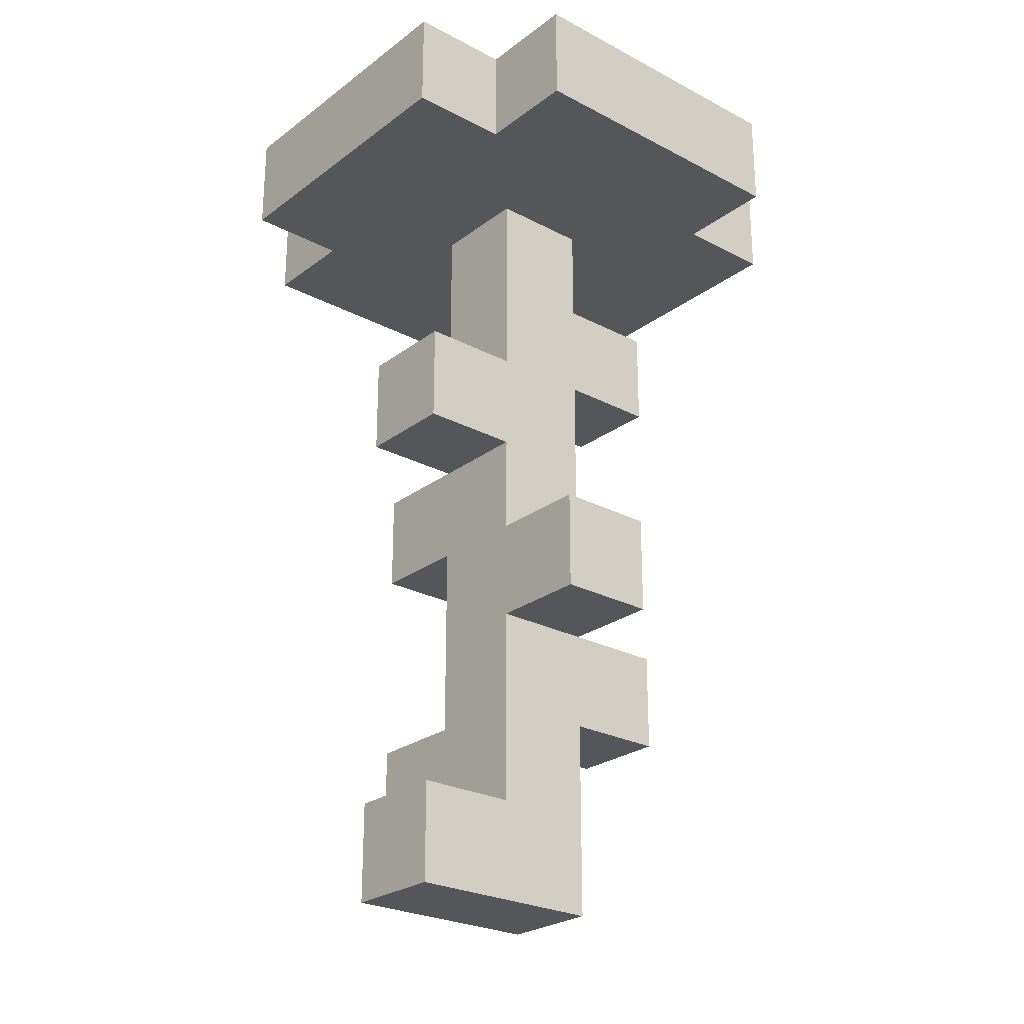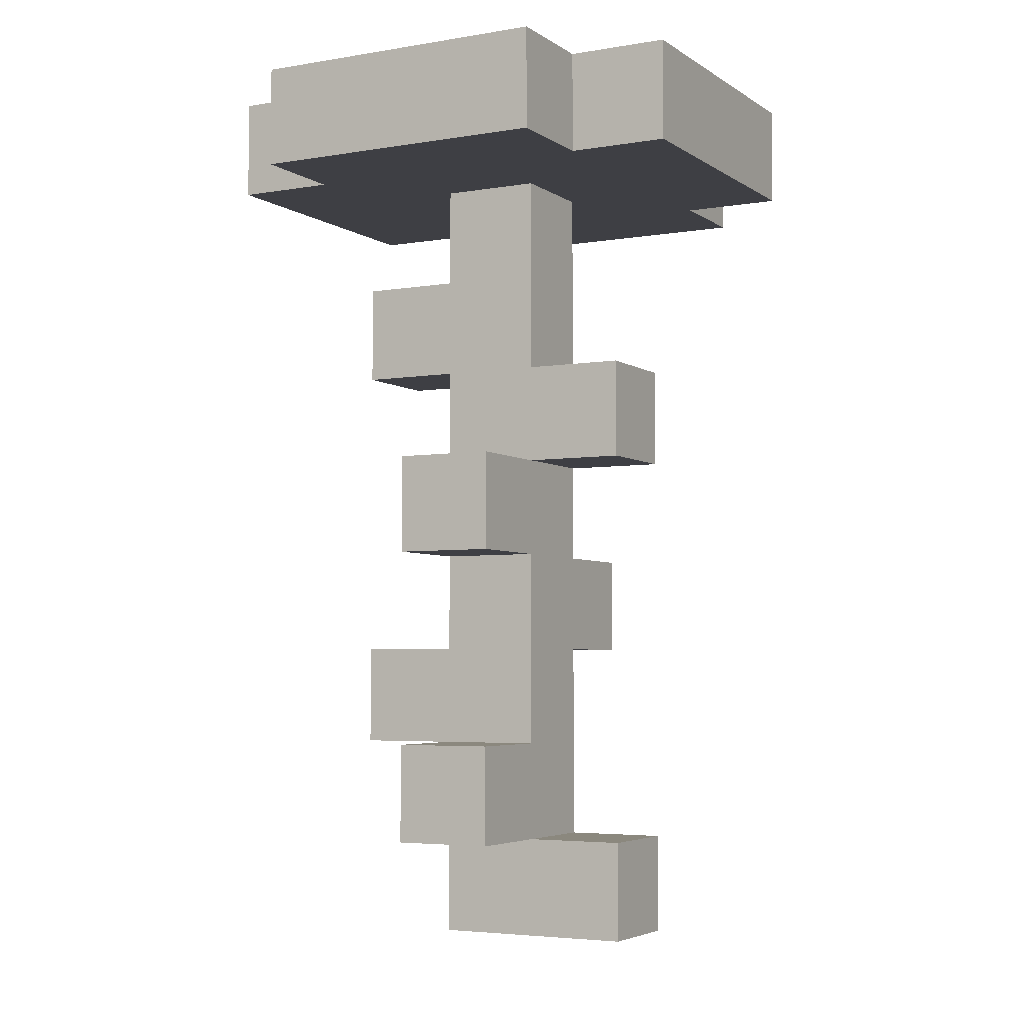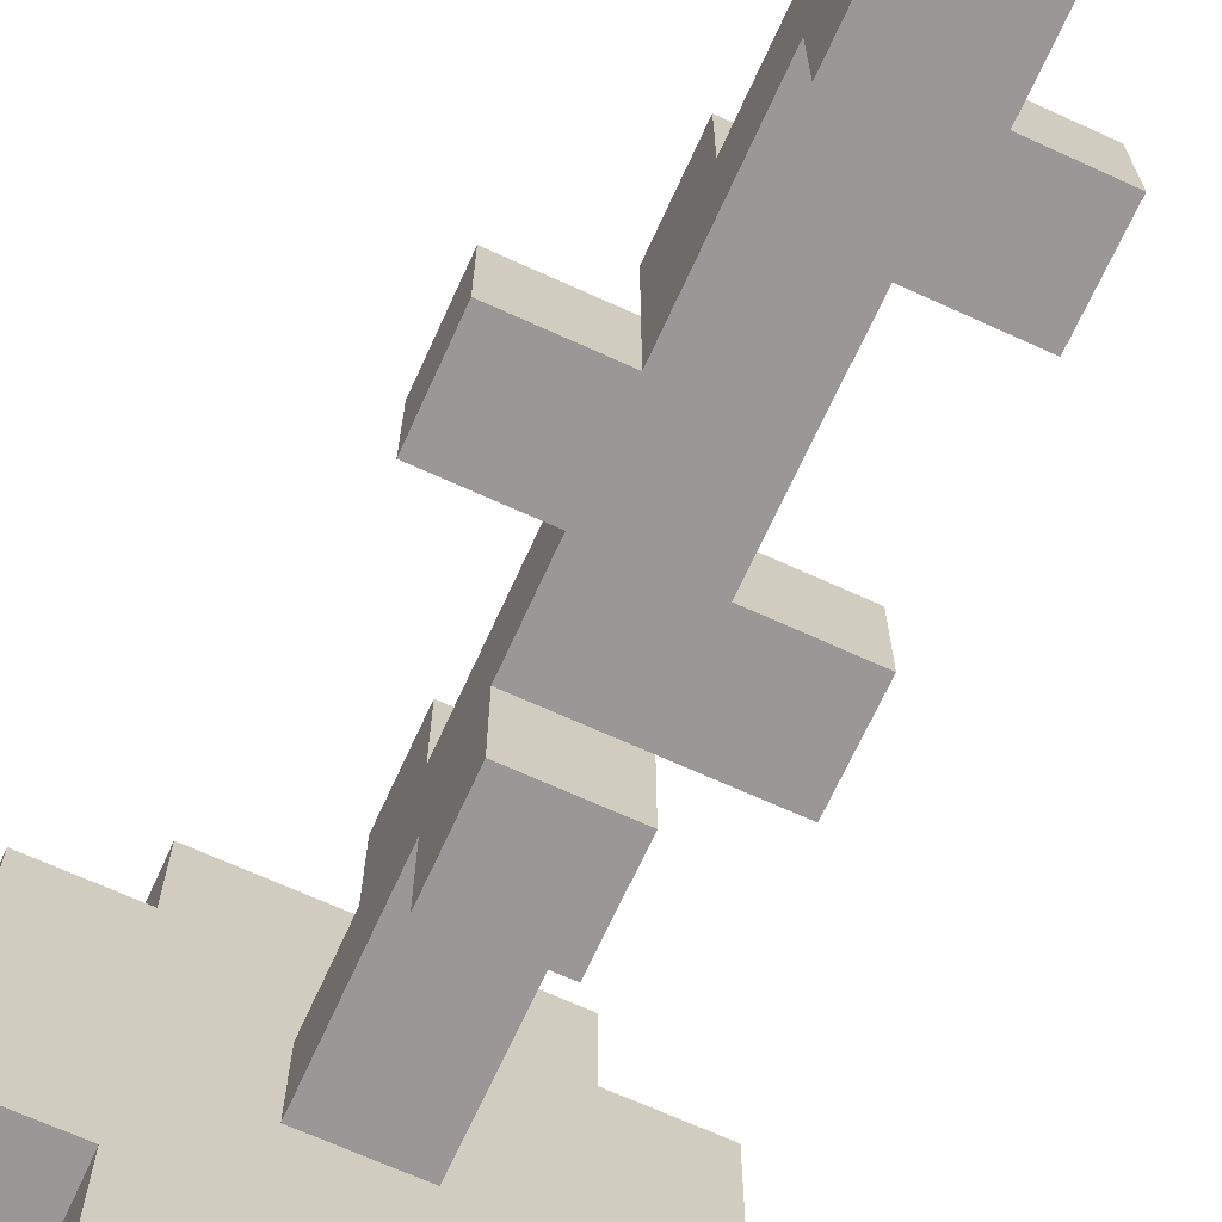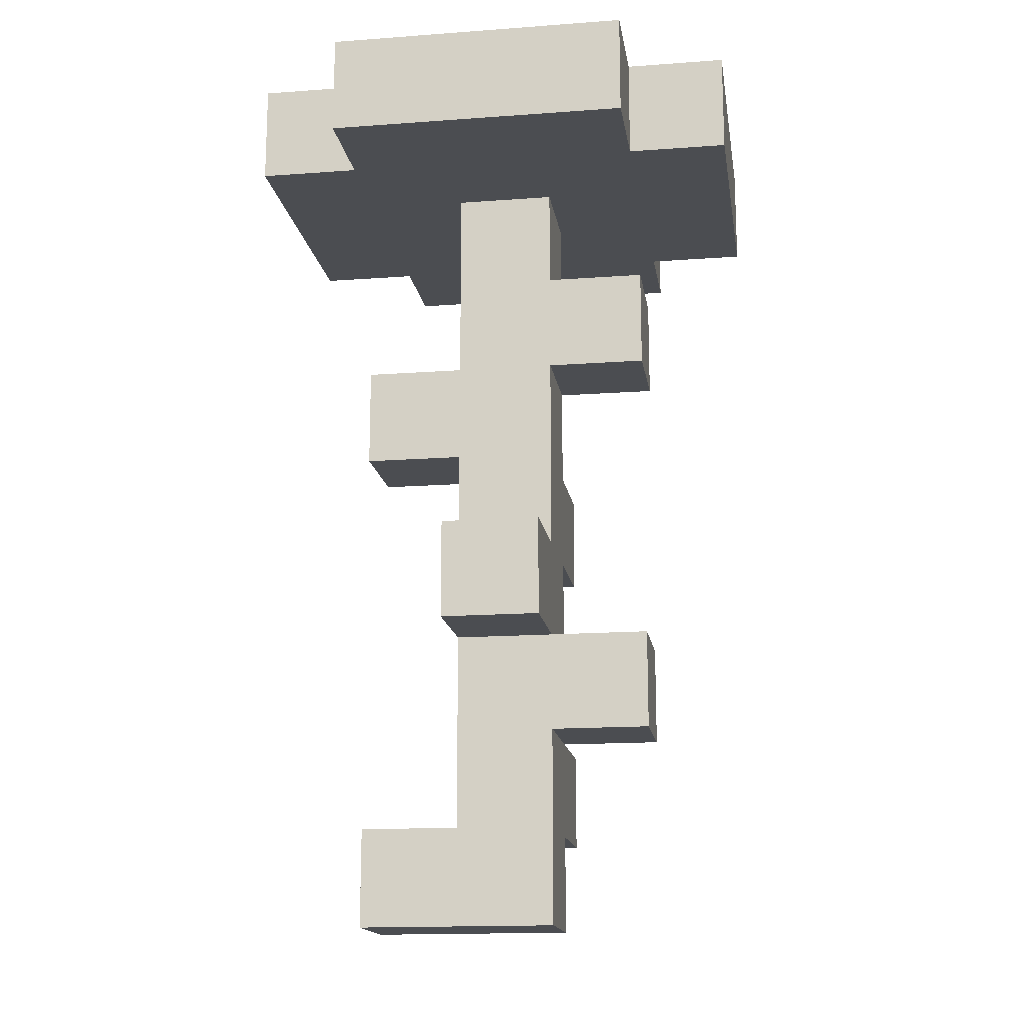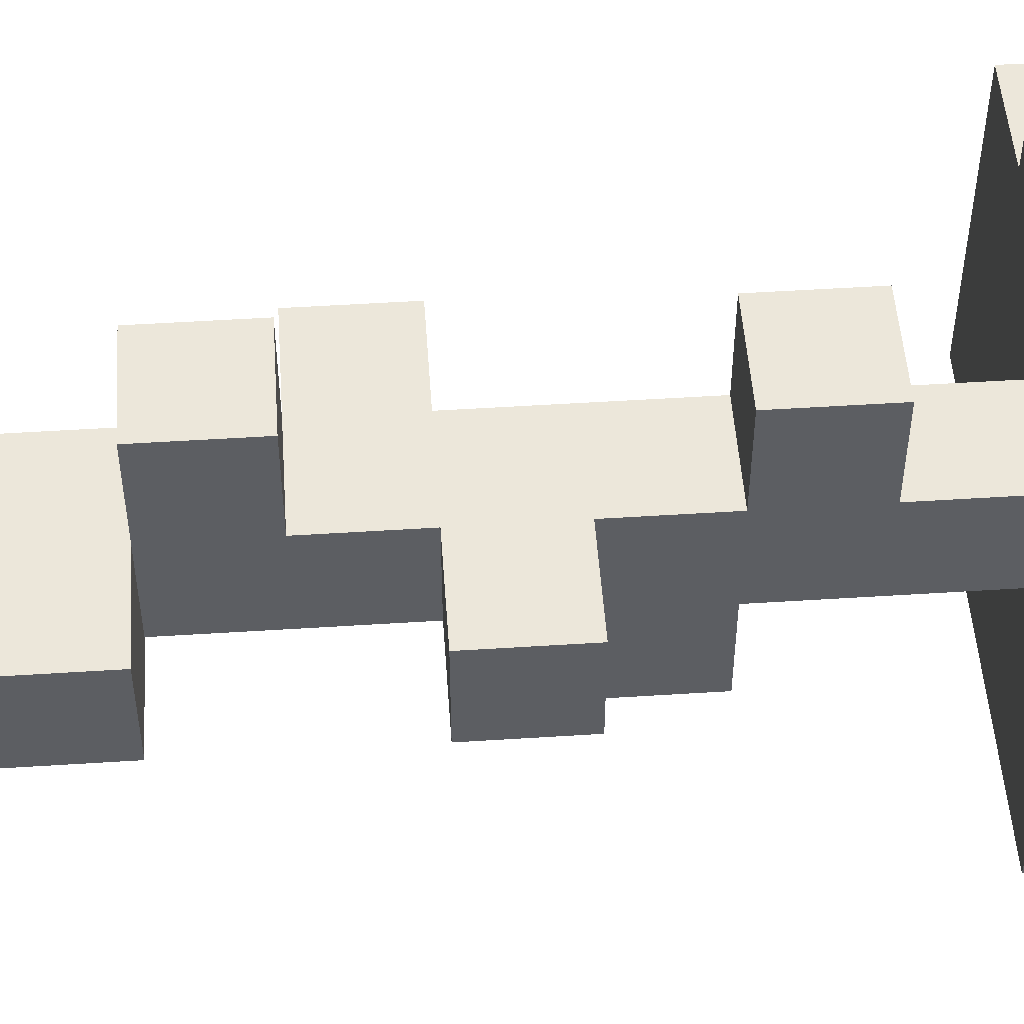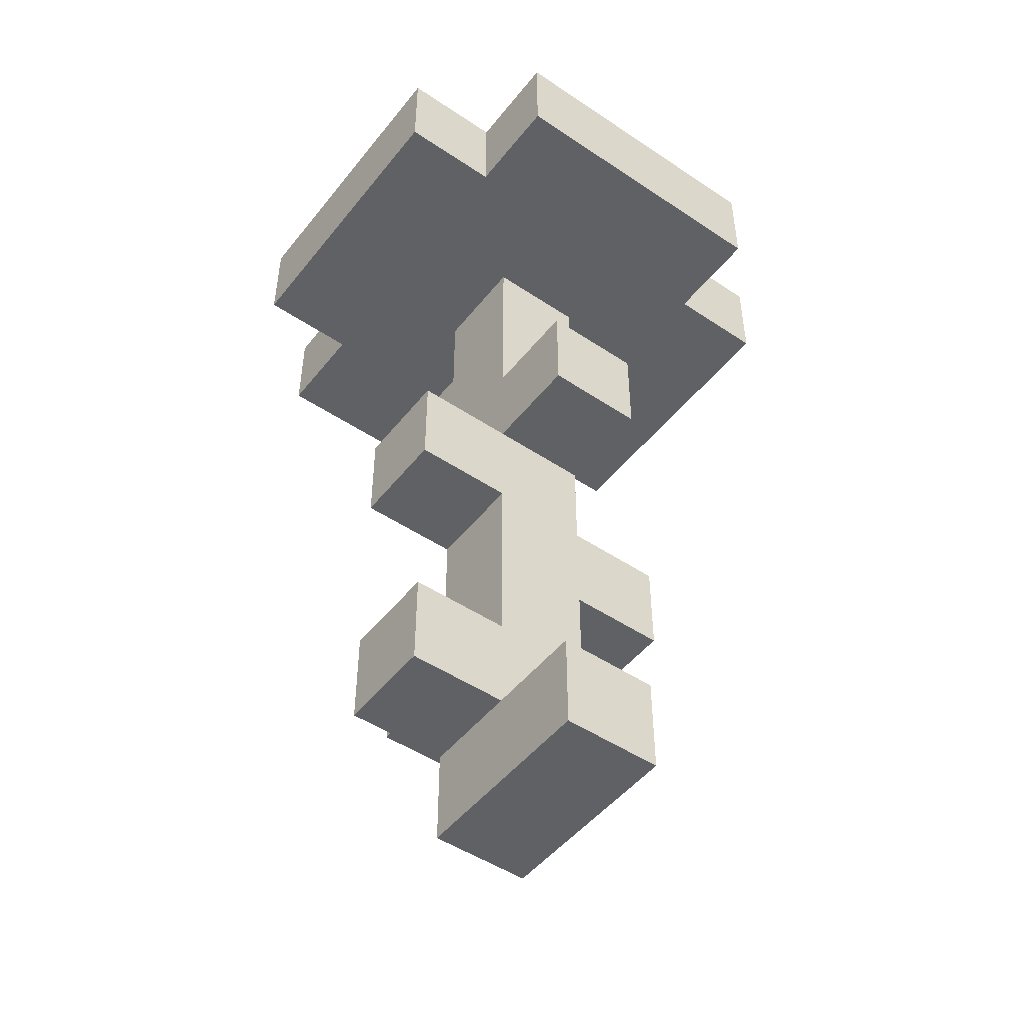
<metadata>
{"format":"obj","ext":"obj","renderer":"f3d","projection":"perspective","resolution":1024,"background":"white","views":[{"elev":-25.5,"azim":-130.2,"up":"+Y"},{"elev":-4.5,"azim":118.2,"up":"+Y"},{"elev":-68.7,"azim":-24.5,"up":"+Z"},{"elev":-16.0,"azim":-81.3,"up":"+Y"},{"elev":51.0,"azim":86.0,"up":"+Z"},{"elev":-48.8,"azim":143.3,"up":"+Y"}]}
</metadata>
<code>
o
v -0.4 0.8 0.3
v -0.4 0.8 -7.451e-09
v -0.4 0.9 0.3
v -0.4 0.9 -7.451e-09
v -0.3 0.3 0.2
v -0.3 0.3 0.1
v -0.3 0.4 0.2
v -0.3 0.4 0.1
v -0.3 0.8 0.4
v -0.3 0.8 0.3
v -0.3 0.8 -7.451e-09
v -0.3 0.8 -0.1
v -0.3 0.9 0.4
v -0.3 0.9 0.3
v -0.3 0.9 -7.451e-09
v -0.3 0.9 -0.1
v -0.2 0 0.2
v -0.2 0 -7.451e-09
v -0.2 0.1 0.1
v -0.2 0.1 -7.451e-09
v -0.2 0.2 0.3
v -0.2 0.2 0.2
v -0.2 0.3 0.3
v -0.2 0.3 0.2
v -0.2 0.3 0.1
v -0.2 0.4 0.2
v -0.2 0.4 0.1
v -0.2 0.5 0.1
v -0.2 0.5 -7.451e-09
v -0.2 0.6 0.3
v -0.2 0.6 0.2
v -0.2 0.6 0.1
v -0.2 0.6 -7.451e-09
v -0.2 0.7 0.3
v -0.2 0.7 0.2
v -0.2 0.8 0.2
v -0.2 0.8 0.1
v -0.1 0 0.2
v -0.1 0 -7.451e-09
v -0.1 0.1 0.2
v -0.1 0.1 0.1
v -0.1 0.1 -7.451e-09
v -0.1 0.2 0.3
v -0.1 0.2 0.2
v -0.1 0.2 0.1
v -0.1 0.3 0.3
v -0.1 0.3 0.2
v -0.1 0.4 0.2
v -0.1 0.4 0.1
v -0.1 0.5 0.2
v -0.1 0.5 0.1
v -0.1 0.5 -7.451e-09
v -0.1 0.6 0.3
v -0.1 0.6 0.2
v -0.1 0.6 0.1
v -0.1 0.6 -7.451e-09
v -0.1 0.7 0.3
v -0.1 0.7 0.2
v -0.1 0.8 0.2
v -0.1 0.8 0.1
v 7.451e-09 0.1 0.2
v 7.451e-09 0.1 0.1
v 7.451e-09 0.2 0.2
v 7.451e-09 0.2 0.1
v 7.451e-09 0.4 0.2
v 7.451e-09 0.4 0.1
v 7.451e-09 0.5 0.2
v 7.451e-09 0.5 0.1
v 7.451e-09 0.8 0.4
v 7.451e-09 0.8 0.3
v 7.451e-09 0.8 -7.451e-09
v 7.451e-09 0.8 -0.1
v 7.451e-09 0.9 0.4
v 7.451e-09 0.9 0.3
v 7.451e-09 0.9 -7.451e-09
v 7.451e-09 0.9 -0.1
v 0.1 0.8 0.3
v 0.1 0.8 -7.451e-09
v 0.1 0.9 0.3
v 0.1 0.9 -7.451e-09
v -0.3 0.8 0.4
v -0.3 0.9 0.4
v 7.451e-09 0.8 0.4
v 7.451e-09 0.9 0.4
v -0.4 0.8 0.3
v -0.4 0.9 0.3
v -0.3 0.8 0.3
v -0.3 0.9 0.3
v -0.2 0.2 0.3
v -0.2 0.3 0.3
v -0.2 0.6 0.3
v -0.2 0.7 0.3
v -0.1 0.2 0.3
v -0.1 0.3 0.3
v -0.1 0.6 0.3
v -0.1 0.7 0.3
v 7.451e-09 0.8 0.3
v 7.451e-09 0.9 0.3
v 0.1 0.8 0.3
v 0.1 0.9 0.3
v -0.3 0.3 0.2
v -0.3 0.4 0.2
v -0.2 0 0.2
v -0.2 0.2 0.2
v -0.2 0.3 0.2
v -0.2 0.4 0.2
v -0.2 0.6 0.2
v -0.2 0.7 0.2
v -0.2 0.8 0.2
v -0.1 0 0.2
v -0.1 0.1 0.2
v -0.1 0.2 0.2
v -0.1 0.3 0.2
v -0.1 0.4 0.2
v -0.1 0.5 0.2
v -0.1 0.6 0.2
v -0.1 0.7 0.2
v -0.1 0.8 0.2
v 7.451e-09 0.1 0.2
v 7.451e-09 0.2 0.2
v 7.451e-09 0.4 0.2
v 7.451e-09 0.5 0.2
v -0.3 0.3 0.1
v -0.3 0.4 0.1
v -0.2 0.1 0.1
v -0.2 0.3 0.1
v -0.2 0.4 0.1
v -0.2 0.5 0.1
v -0.2 0.6 0.1
v -0.2 0.8 0.1
v -0.1 0.1 0.1
v -0.1 0.2 0.1
v -0.1 0.4 0.1
v -0.1 0.5 0.1
v -0.1 0.6 0.1
v -0.1 0.8 0.1
v 7.451e-09 0.1 0.1
v 7.451e-09 0.2 0.1
v 7.451e-09 0.4 0.1
v 7.451e-09 0.5 0.1
v -0.4 0.8 -7.451e-09
v -0.4 0.9 -7.451e-09
v -0.3 0.8 -7.451e-09
v -0.3 0.9 -7.451e-09
v -0.2 0 -7.451e-09
v -0.2 0.1 -7.451e-09
v -0.2 0.5 -7.451e-09
v -0.2 0.6 -7.451e-09
v -0.1 0 -7.451e-09
v -0.1 0.1 -7.451e-09
v -0.1 0.5 -7.451e-09
v -0.1 0.6 -7.451e-09
v 7.451e-09 0.8 -7.451e-09
v 7.451e-09 0.9 -7.451e-09
v 0.1 0.8 -7.451e-09
v 0.1 0.9 -7.451e-09
v -0.3 0.8 -0.1
v -0.3 0.9 -0.1
v 7.451e-09 0.8 -0.1
v 7.451e-09 0.9 -0.1
v -0.2 0 0.2
v -0.1 0 0.2
v -0.2 0 -7.451e-09
v -0.1 0 -7.451e-09
v -0.1 0.1 0.2
v 7.451e-09 0.1 0.2
v -0.1 0.1 0.1
v 7.451e-09 0.1 0.1
v -0.2 0.2 0.3
v -0.1 0.2 0.3
v -0.2 0.2 0.2
v -0.1 0.2 0.2
v -0.3 0.3 0.2
v -0.2 0.3 0.2
v -0.3 0.3 0.1
v -0.2 0.3 0.1
v -0.1 0.4 0.2
v 7.451e-09 0.4 0.2
v -0.1 0.4 0.1
v 7.451e-09 0.4 0.1
v -0.2 0.5 0.1
v -0.1 0.5 0.1
v -0.2 0.5 -7.451e-09
v -0.1 0.5 -7.451e-09
v -0.2 0.6 0.3
v -0.1 0.6 0.3
v -0.2 0.6 0.2
v -0.1 0.6 0.2
v -0.3 0.8 0.4
v 7.451e-09 0.8 0.4
v -0.4 0.8 0.3
v -0.3 0.8 0.3
v -0.2 0.8 0.3
v -0.1 0.8 0.3
v 7.451e-09 0.8 0.3
v 0.1 0.8 0.3
v -0.3 0.8 0.2
v -0.2 0.8 0.2
v -0.1 0.8 0.2
v 7.451e-09 0.8 0.2
v -0.3 0.8 0.1
v -0.2 0.8 0.1
v -0.1 0.8 0.1
v 7.451e-09 0.8 0.1
v -0.4 0.8 -7.451e-09
v -0.3 0.8 -7.451e-09
v -0.2 0.8 -7.451e-09
v -0.1 0.8 -7.451e-09
v 7.451e-09 0.8 -7.451e-09
v 0.1 0.8 -7.451e-09
v -0.3 0.8 -0.1
v 7.451e-09 0.8 -0.1
v -0.2 0.1 0.1
v -0.1 0.1 0.1
v -0.2 0.1 -7.451e-09
v -0.1 0.1 -7.451e-09
v -0.1 0.2 0.2
v 7.451e-09 0.2 0.2
v -0.1 0.2 0.1
v 7.451e-09 0.2 0.1
v -0.2 0.3 0.3
v -0.1 0.3 0.3
v -0.2 0.3 0.2
v -0.1 0.3 0.2
v -0.3 0.4 0.2
v -0.2 0.4 0.2
v -0.3 0.4 0.1
v -0.2 0.4 0.1
v -0.1 0.5 0.2
v 7.451e-09 0.5 0.2
v -0.1 0.5 0.1
v 7.451e-09 0.5 0.1
v -0.2 0.6 0.1
v -0.1 0.6 0.1
v -0.2 0.6 -7.451e-09
v -0.1 0.6 -7.451e-09
v -0.2 0.7 0.3
v -0.1 0.7 0.3
v -0.2 0.7 0.2
v -0.1 0.7 0.2
v -0.3 0.9 0.4
v 7.451e-09 0.9 0.4
v -0.4 0.9 0.3
v -0.3 0.9 0.3
v -0.2 0.9 0.3
v -0.1 0.9 0.3
v 7.451e-09 0.9 0.3
v 0.1 0.9 0.3
v -0.3 0.9 0.2
v -0.2 0.9 0.2
v -0.1 0.9 0.2
v 7.451e-09 0.9 0.2
v -0.3 0.9 0.1
v -0.2 0.9 0.1
v -0.1 0.9 0.1
v 7.451e-09 0.9 0.1
v -0.4 0.9 -7.451e-09
v -0.3 0.9 -7.451e-09
v -0.2 0.9 -7.451e-09
v -0.1 0.9 -7.451e-09
v 7.451e-09 0.9 -7.451e-09
v 0.1 0.9 -7.451e-09
v -0.3 0.9 -0.1
v 7.451e-09 0.9 -0.1
f 3 2 1
f 4 2 3
f 7 6 5
f 8 6 7
f 13 10 9
f 14 10 13
f 15 12 11
f 16 12 15
f 19 18 17
f 20 18 19
f 22 19 17
f 23 22 21
f 24 19 22
f 24 22 23
f 25 19 24
f 28 27 26
f 31 28 26
f 31 29 28
f 32 29 31
f 33 29 32
f 34 31 30
f 34 32 31
f 35 32 34
f 36 32 35
f 37 32 36
f 38 39 40
f 40 39 41
f 41 39 42
f 43 44 46
f 44 45 46
f 46 45 47
f 47 45 48
f 48 45 49
f 50 51 54
f 51 52 54
f 54 52 55
f 55 52 56
f 53 54 57
f 54 55 57
f 57 55 58
f 58 55 59
f 59 55 60
f 61 62 63
f 63 62 64
f 65 66 67
f 67 66 68
f 69 70 73
f 73 70 74
f 71 72 75
f 75 72 76
f 77 78 79
f 79 78 80
f 83 82 81
f 84 82 83
f 87 86 85
f 88 86 87
f 93 90 89
f 94 90 93
f 95 92 91
f 96 92 95
f 99 98 97
f 100 98 99
f 105 102 101
f 106 102 105
f 110 104 103
f 111 104 110
f 112 104 111
f 113 106 105
f 113 107 106
f 114 107 113
f 115 107 114
f 116 107 115
f 117 109 108
f 118 109 117
f 119 112 111
f 120 112 119
f 121 115 114
f 122 115 121
f 123 124 126
f 126 124 127
f 125 126 131
f 126 127 131
f 127 128 131
f 131 128 132
f 132 128 133
f 133 128 134
f 129 130 135
f 135 130 136
f 131 132 137
f 137 132 138
f 133 134 139
f 139 134 140
f 141 142 143
f 143 142 144
f 145 146 149
f 149 146 150
f 147 148 151
f 151 148 152
f 153 154 155
f 155 154 156
f 157 158 159
f 159 158 160
f 163 162 161
f 164 162 163
f 167 166 165
f 168 166 167
f 171 170 169
f 172 170 171
f 175 174 173
f 176 174 175
f 179 178 177
f 180 178 179
f 183 182 181
f 184 182 183
f 187 186 185
f 188 186 187
f 192 190 189
f 193 190 192
f 194 190 193
f 195 190 194
f 197 192 191
f 197 193 192
f 198 194 193
f 198 193 197
f 199 196 195
f 199 194 198
f 199 195 194
f 200 196 199
f 201 198 197
f 201 197 191
f 202 198 201
f 203 200 199
f 204 196 200
f 204 200 203
f 205 202 201
f 205 201 191
f 206 202 205
f 207 203 202
f 207 202 206
f 208 204 203
f 208 203 207
f 209 196 204
f 209 204 208
f 210 196 209
f 211 208 207
f 211 209 208
f 211 207 206
f 212 209 211
f 213 214 215
f 215 214 216
f 217 218 219
f 219 218 220
f 221 222 223
f 223 222 224
f 225 226 227
f 227 226 228
f 229 230 231
f 231 230 232
f 233 234 235
f 235 234 236
f 237 238 239
f 239 238 240
f 241 242 244
f 244 242 245
f 245 242 246
f 246 242 247
f 243 244 249
f 244 245 249
f 245 246 250
f 249 245 250
f 247 248 251
f 250 246 251
f 246 247 251
f 251 248 252
f 249 250 253
f 243 249 253
f 250 251 254
f 253 250 254
f 251 252 255
f 254 251 255
f 252 248 256
f 255 252 256
f 253 254 257
f 243 253 257
f 257 254 258
f 254 255 259
f 258 254 259
f 255 256 260
f 259 255 260
f 256 248 261
f 260 256 261
f 261 248 262
f 259 260 263
f 260 261 263
f 258 259 263
f 263 261 264

</code>
